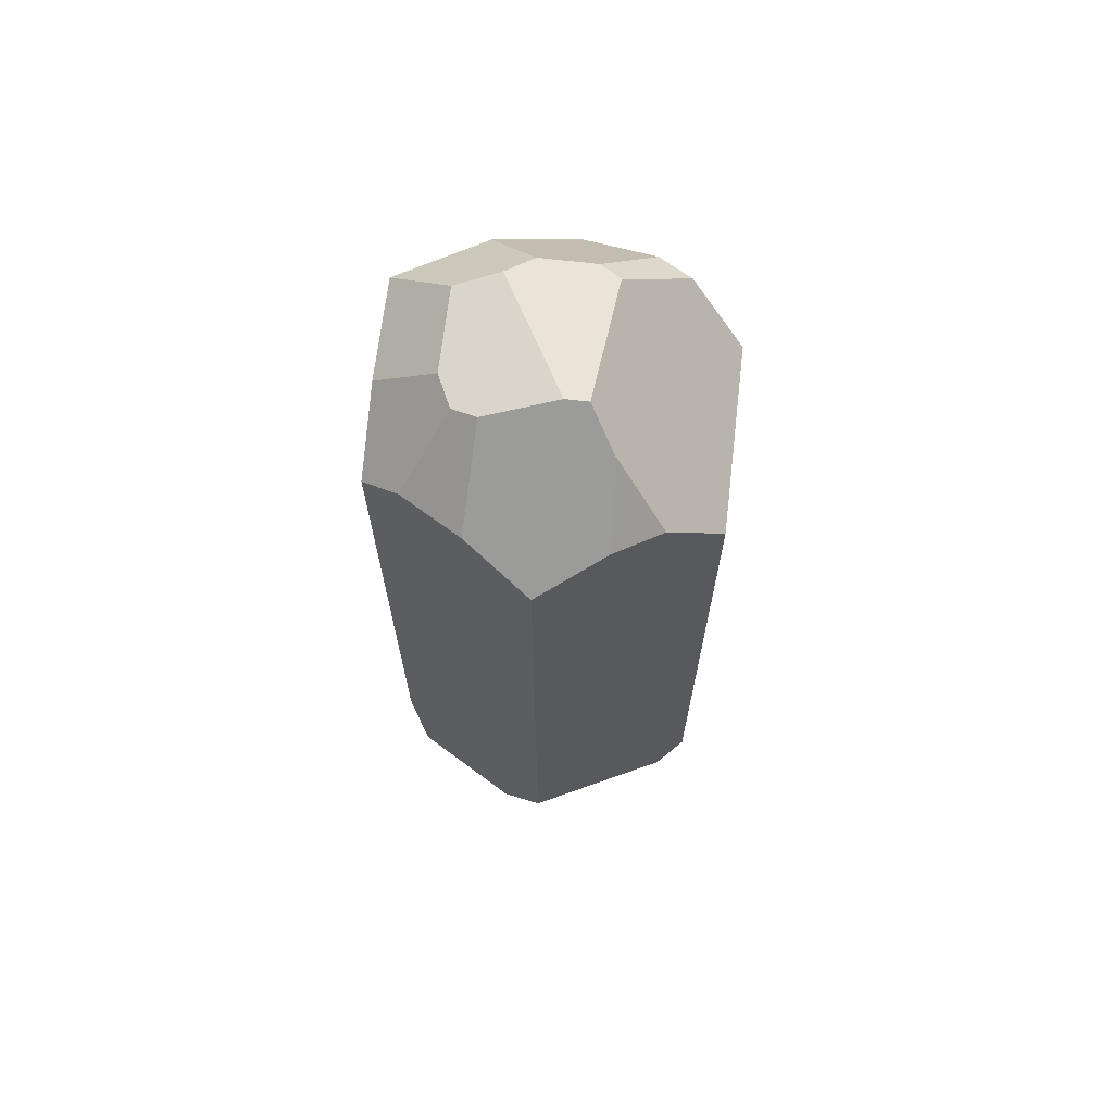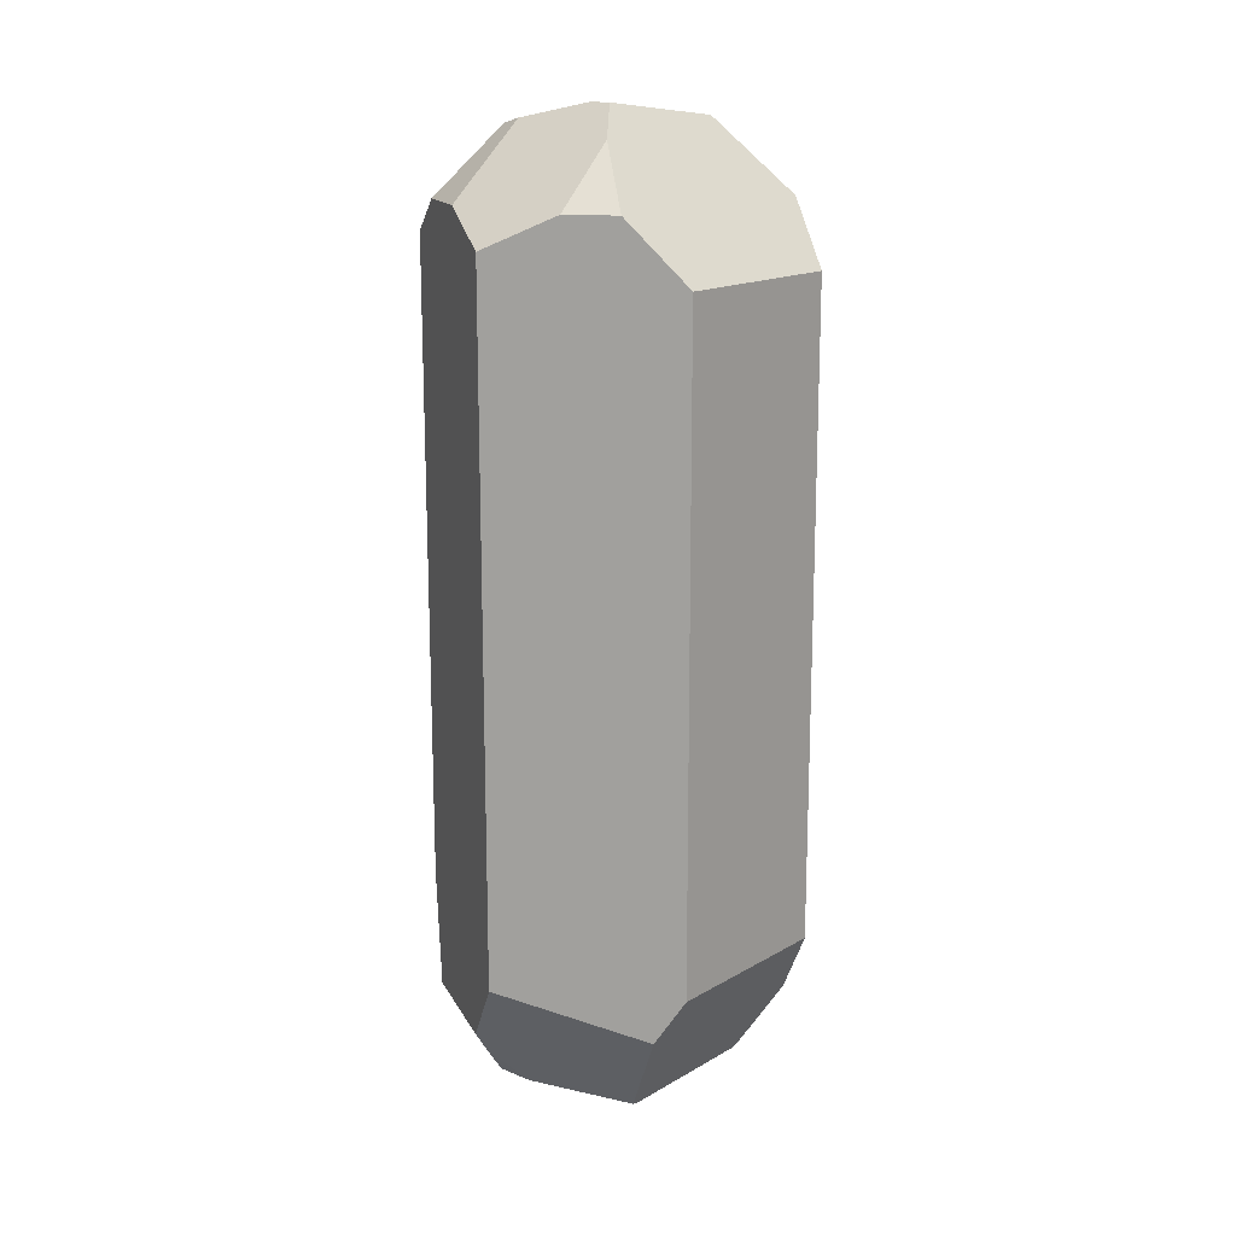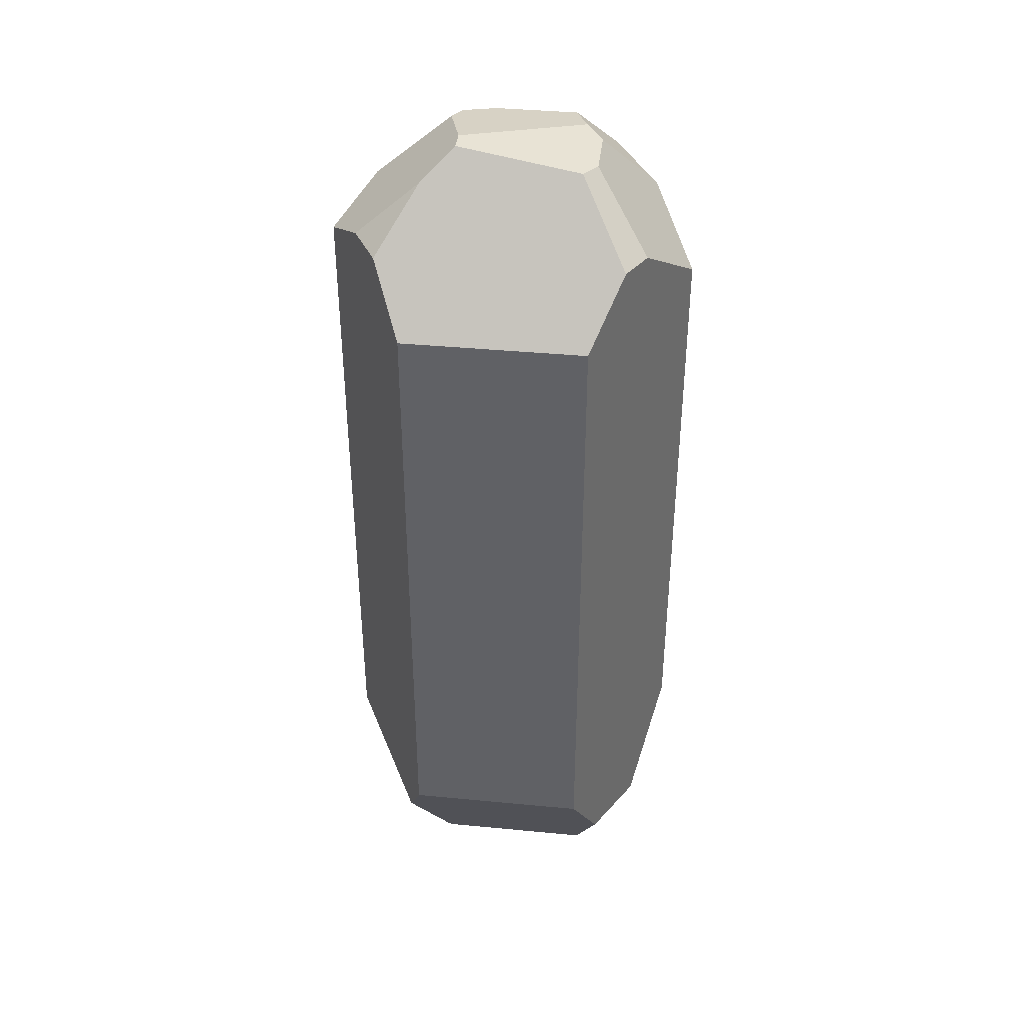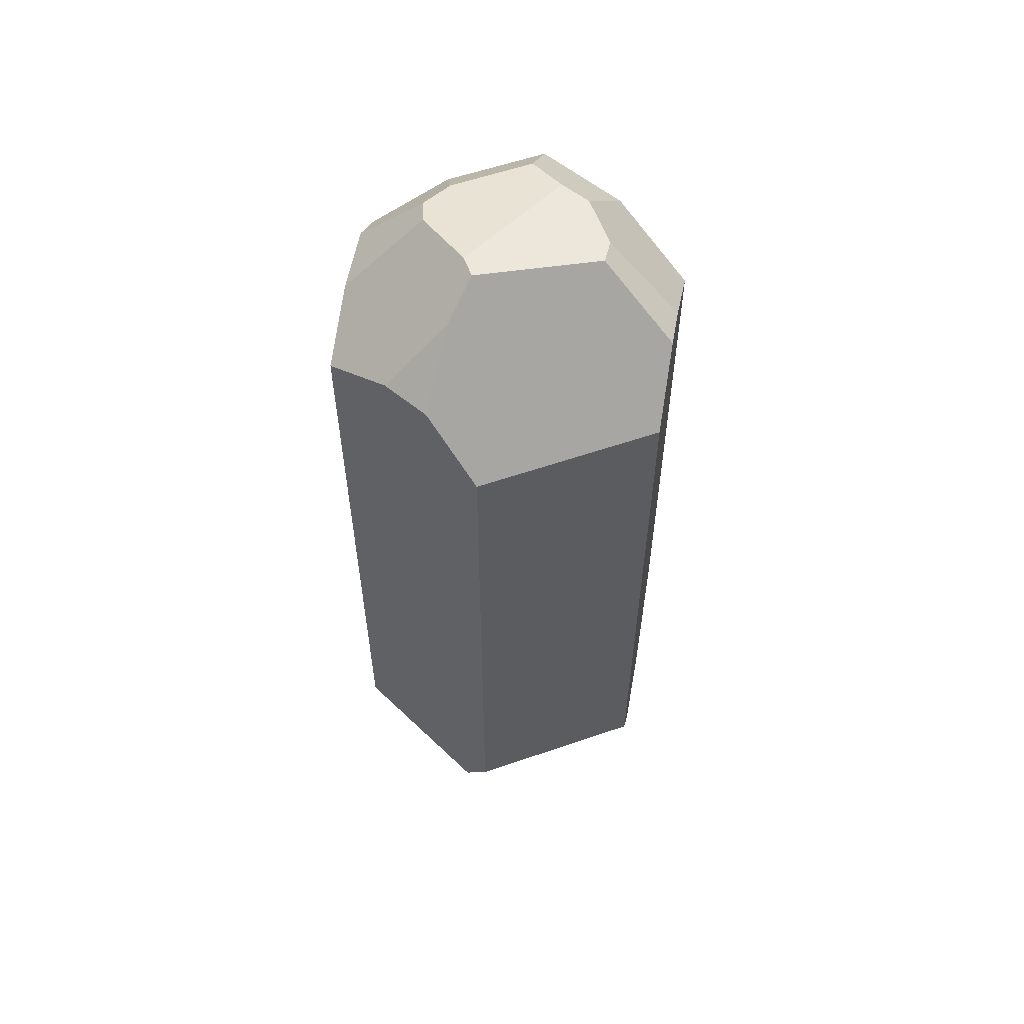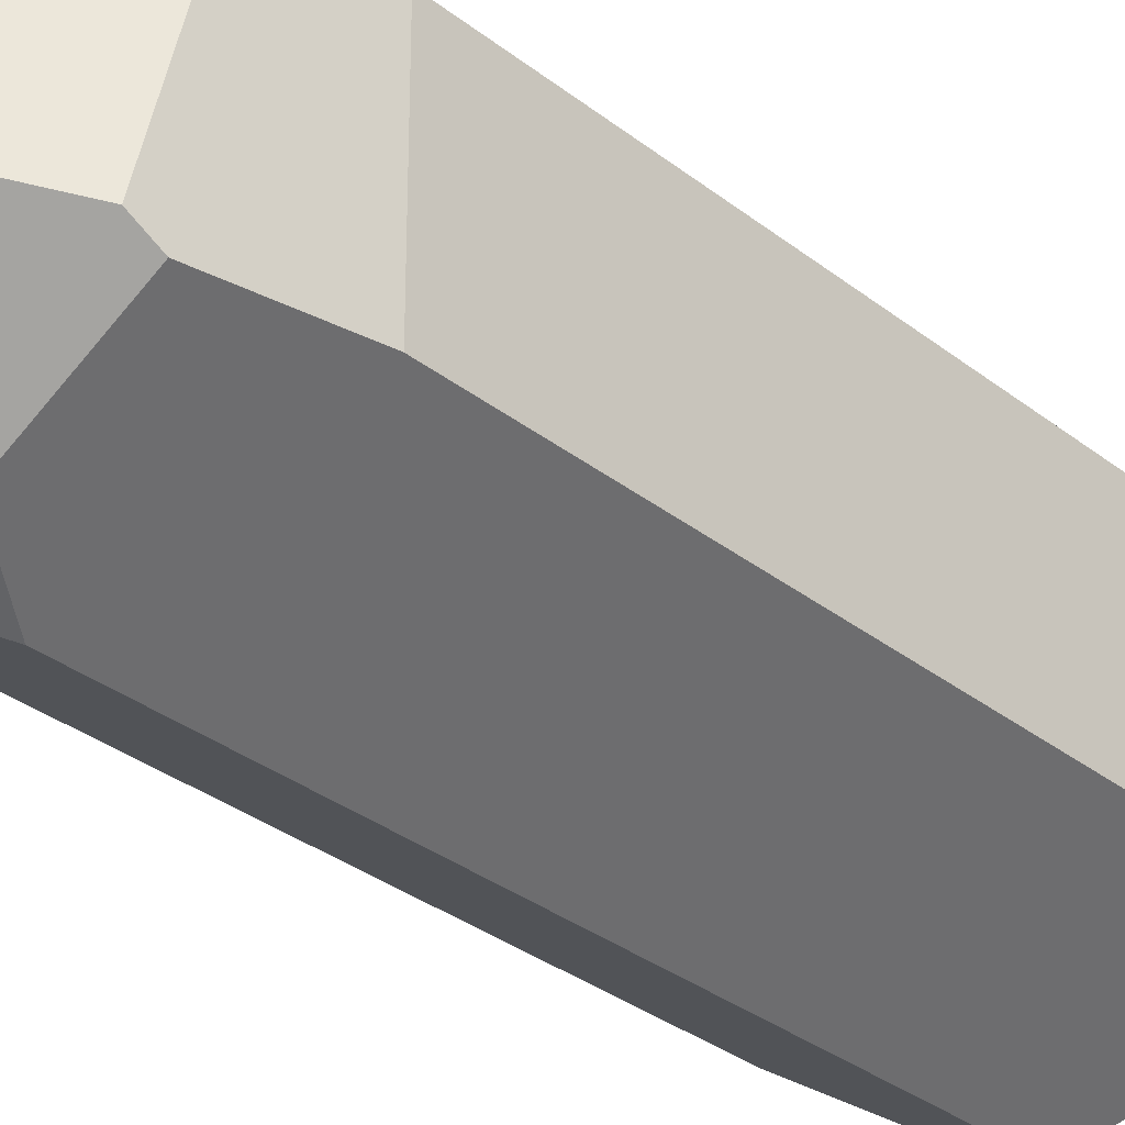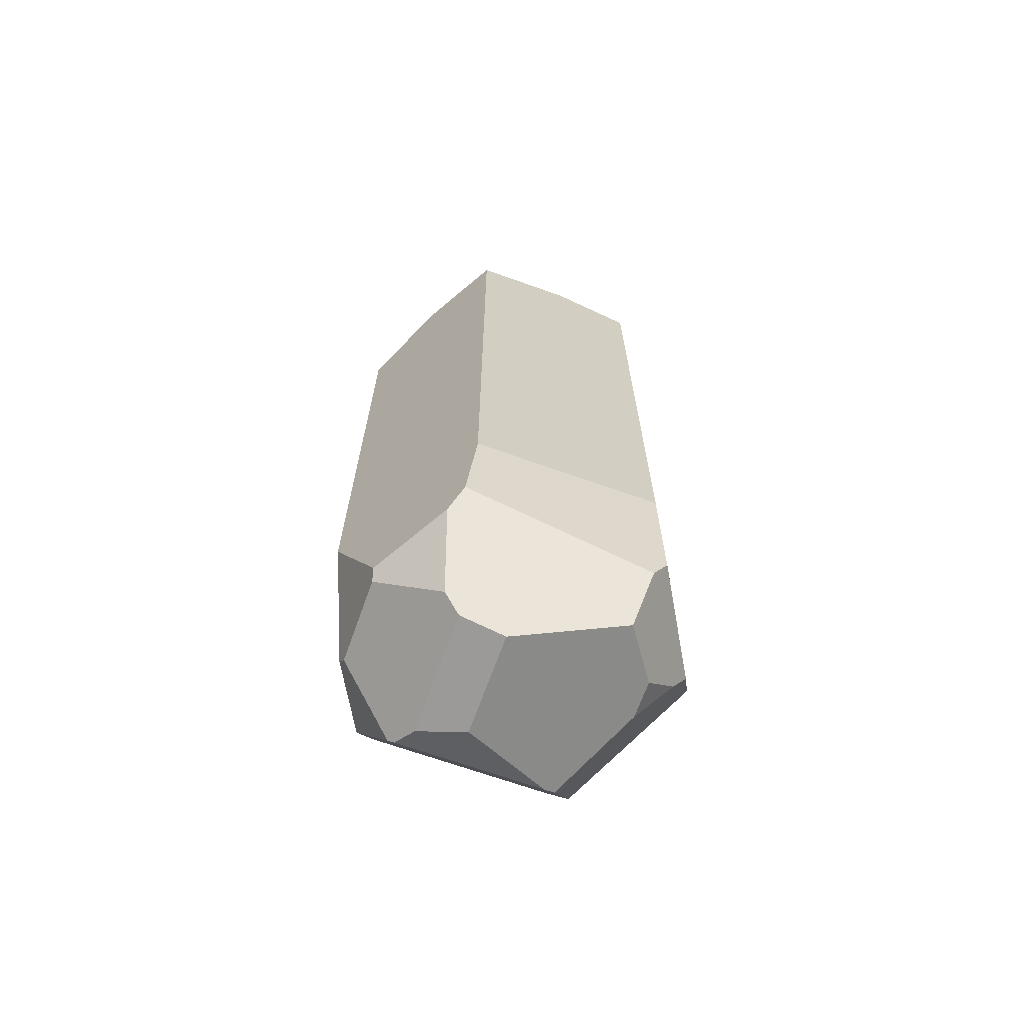
<metadata>
{"format":"obj","ext":"obj","renderer":"f3d","projection":"perspective","resolution":1024,"background":"white","views":[{"elev":68.3,"azim":-173.3,"up":"+Y"},{"elev":16.0,"azim":-139.7,"up":"+Y"},{"elev":39.3,"azim":-83.2,"up":"+Y"},{"elev":57.7,"azim":-109.7,"up":"+Y"},{"elev":-31.6,"azim":42.0,"up":"+Z"},{"elev":-67.9,"azim":70.3,"up":"+Y"}]}
</metadata>
<code>
o crystal_15
v 0.866 2.108 0.5
v -0.5826 2.108 0.6636
v -0.866 1.776 0.5
v -0.866 1.776 -0.5
v -0.5826 2.108 -0.6636
v 0.7903 -2.108 -0.5437
v 0.866 -1.488 -0.5
v 0.866 -1.488 0.5
v -0.6416 -2.108 0.6296
v -0.866 -1.72 0.5
v -0.866 -1.72 -0.5
v 0.5239 2.445 0.3025
v -0.2536 2.494 0.4016
v 0.2909 2.497 0.3765
v 0.3411 2.108 -0.8031
v 0 1.933 -1
v -0.3411 2.108 -0.8031
v -0.3165 2.42 -0.4516
v 0.3108 2.492 -0.3702
v -0.06513 2.575 -0.2764
v -0.1838 2.575 -0.2764
v 0.4074 2.108 0.7648
v -0 1.805 1
v -0.4074 2.108 0.7648
v 0.1475 2.485 0.4729
v -0.1475 2.485 0.4729
v 0.2791 -2.108 0.8389
v -0 -1.42 1
v -0.2791 -2.108 0.8389
v -0.4344 -2.466 0.5042
v -0.4177 -2.495 0.4731
v -0.2325 -2.168 0.8248
v 0.2325 -2.168 0.8248
v -0.289 -2.557 0.4067
v 0.2886 -2.424 -0.6172
v -0.4177 -2.495 -0.3226
v -0.174 -2.613 0.1632
v 0.866 2.108 -0.05951
v 0.866 1.93 -0.5
v 0.5239 2.445 -0.1501
v 0.6591 2.108 -0.6195
v 0.4411 2.463 -0.3288
v 0.2282 -2.108 -0.8682
v -0.7251 -1.964 -0.5814
v 0 -1.749 -1
v 0.2199 -2.229 -0.7905
v 0.0862 -2.424 -0.6172
v -0.4257 -2.481 -0.3801
v 0.8042 -1.994 0.5357
v 0.7754 -2.23 -0.4687
v 0.7059 -2.108 0.5925
v 0.4363 -2.469 0.5012
v 0.3819 -2.557 0.4067
v 0.3764 -2.613 0.1632
v 0.5772 -2.472 -0.4177
f 41 42 40 38 39
f 40 12 1 38
f 18 17 5
f 18 5 4 3 2 13 21
f 10 3 4 11
f 26 13 2 24
f 22 25 26 24 23
f 18 21 20 19 15 16 17
f 42 19 20 14 12 40
f 14 20 21 13 26 25
f 28 23 24 2 3 10 9 29
f 12 14 25 22 1
f 30 32 29 9
f 52 51 27 33
f 28 29 32 33 27
f 36 37 34 31
f 54 53 34 37
f 47 46 35
f 55 50 49 51 52 53 54
f 19 42 41 15
f 45 16 15 41 39 7 6 43
f 7 39 38 1 8
f 11 4 5 17 16 45 44
f 9 10 11 44 48 36 31 30
f 55 35 46 43 6 50
f 46 47 48 44 45 43
f 35 55 54 37 36 48 47
f 30 31 34 53 52 33 32
f 6 7 8 49 50
f 8 1 22 23 28 27 51 49

</code>
